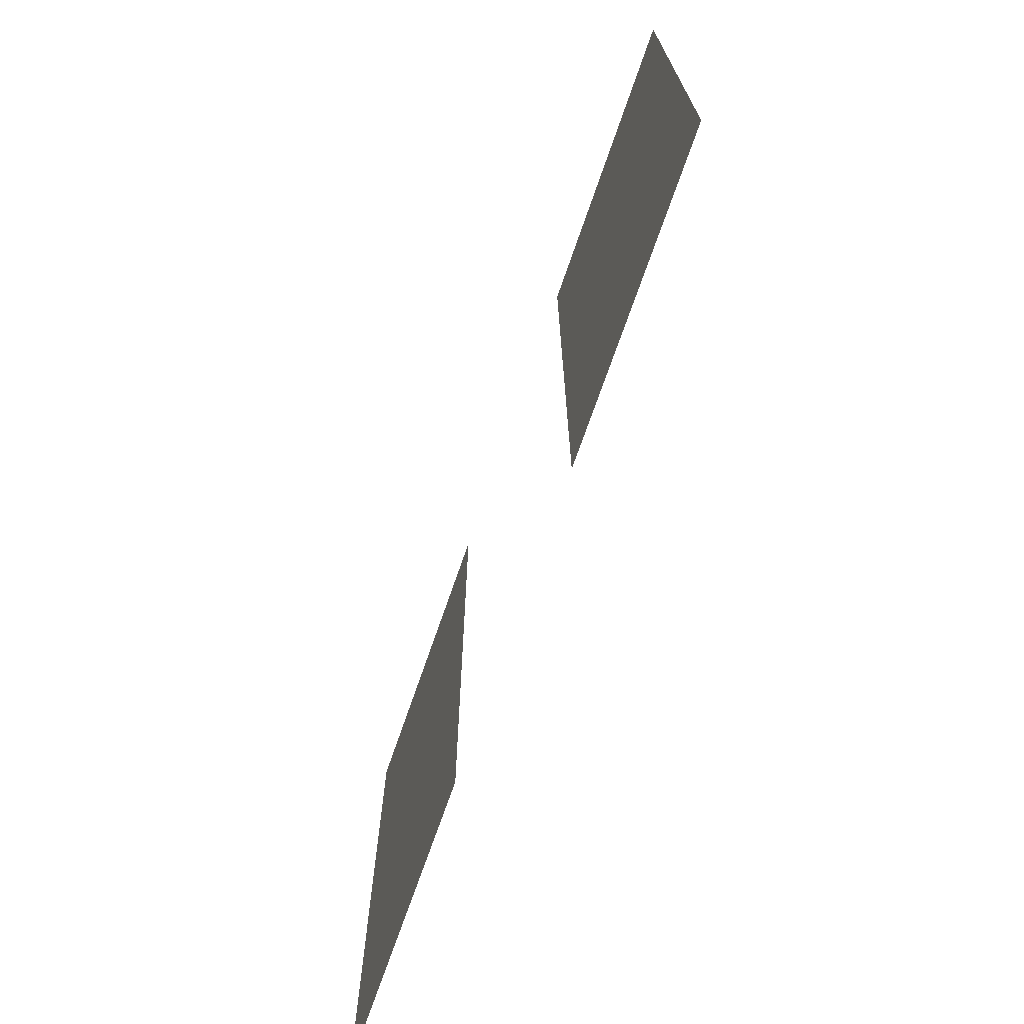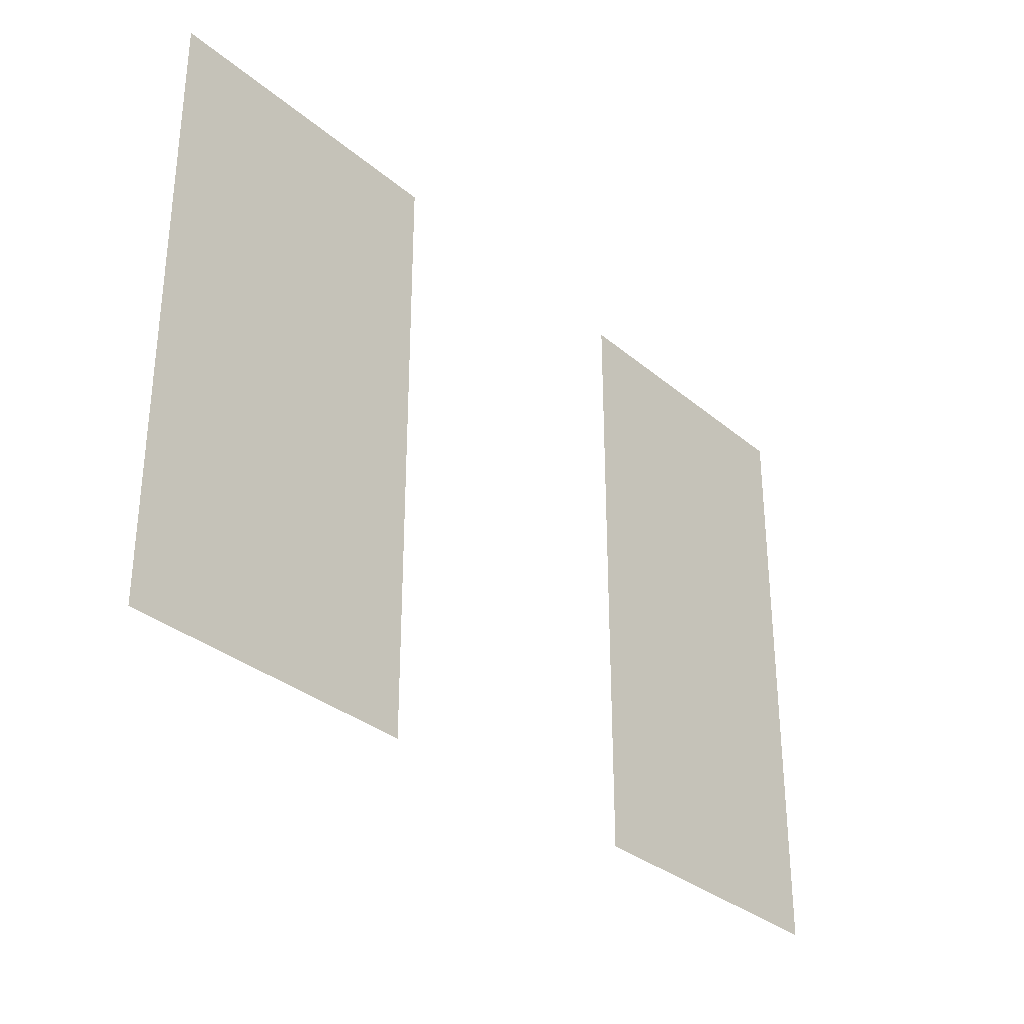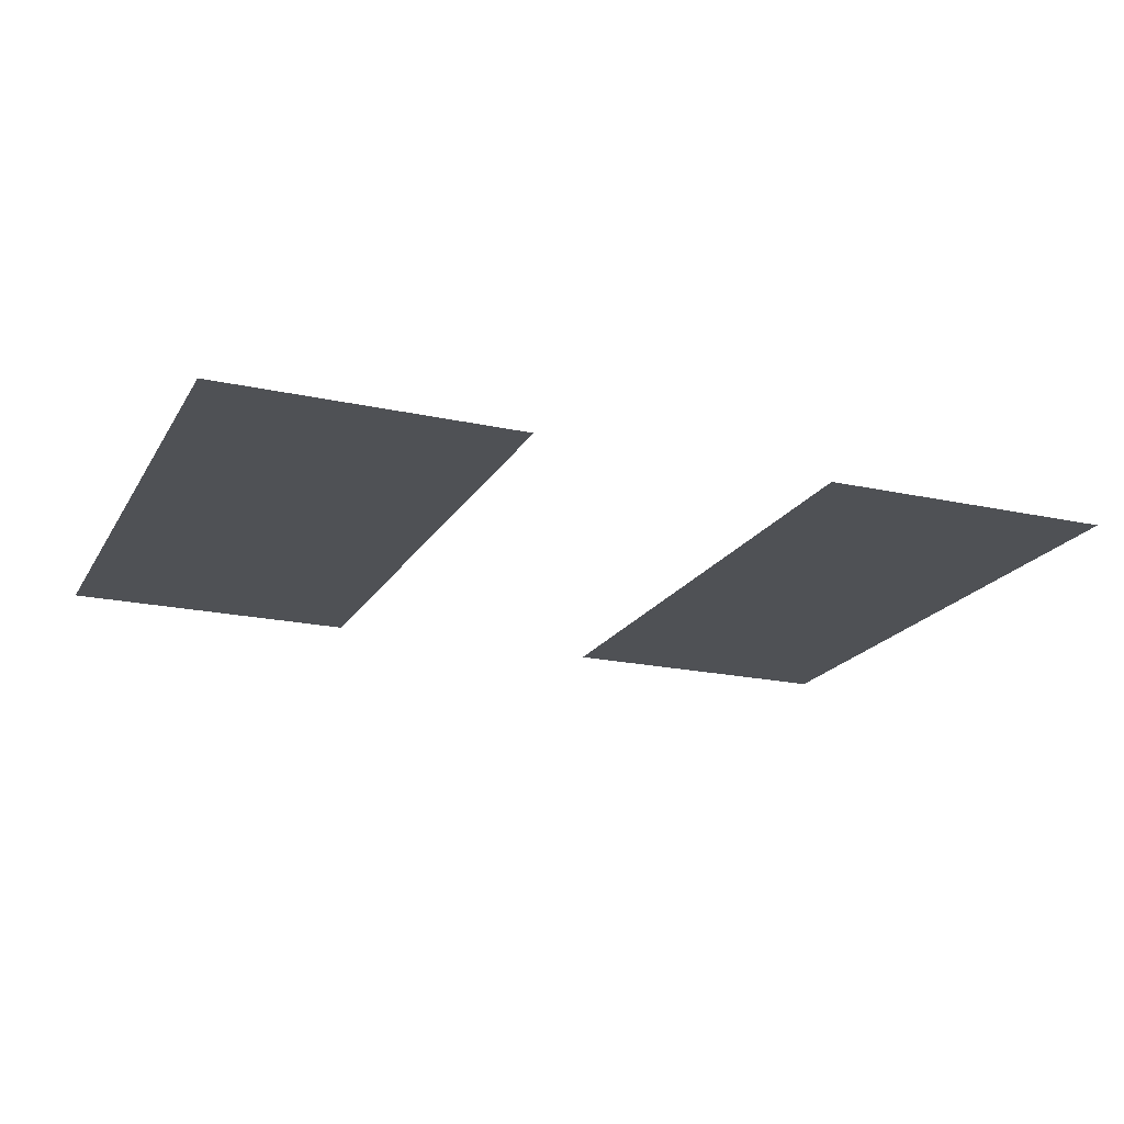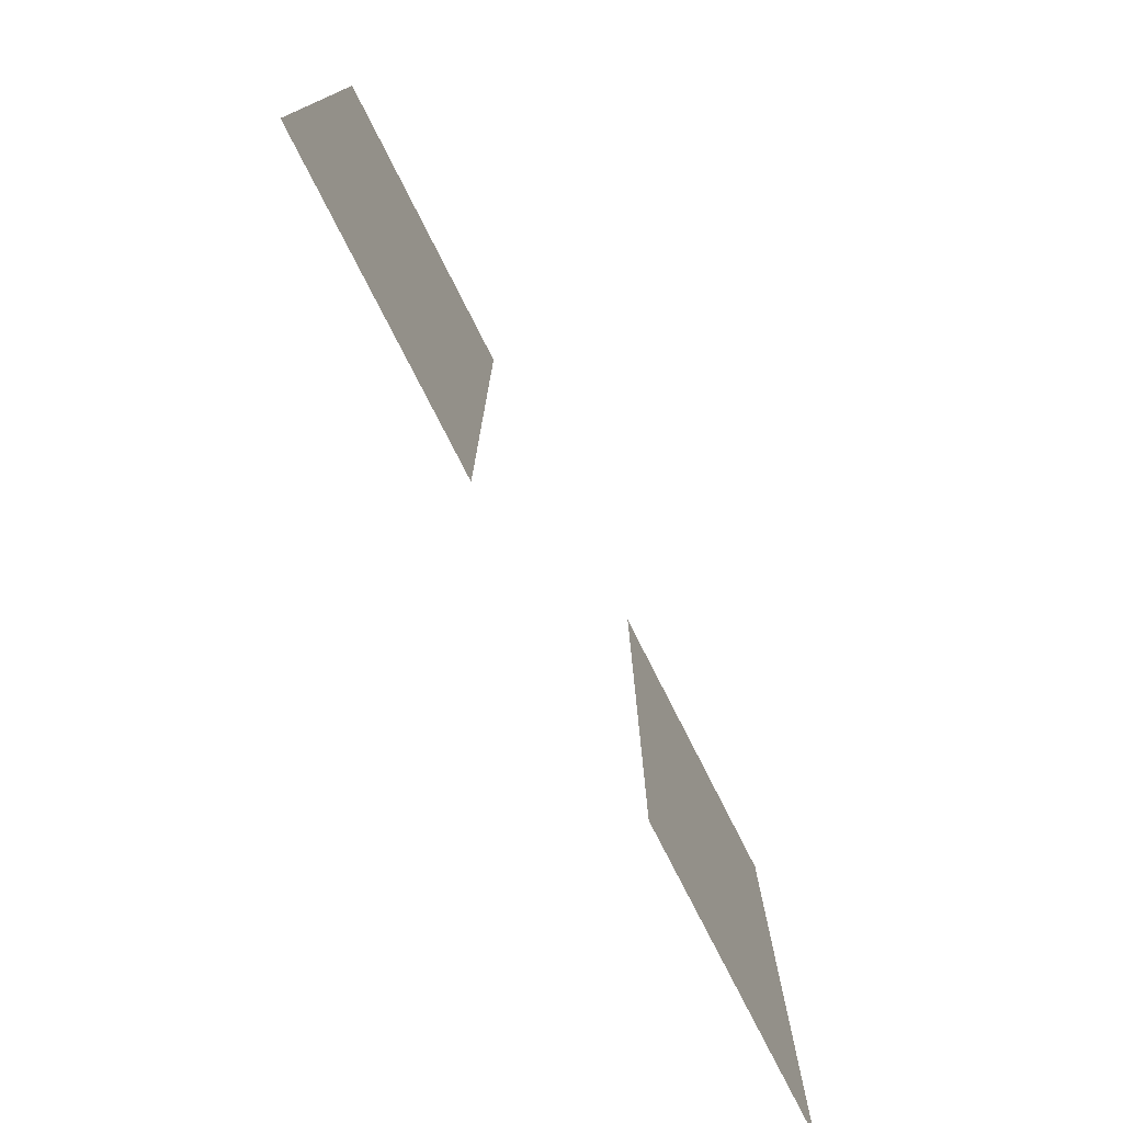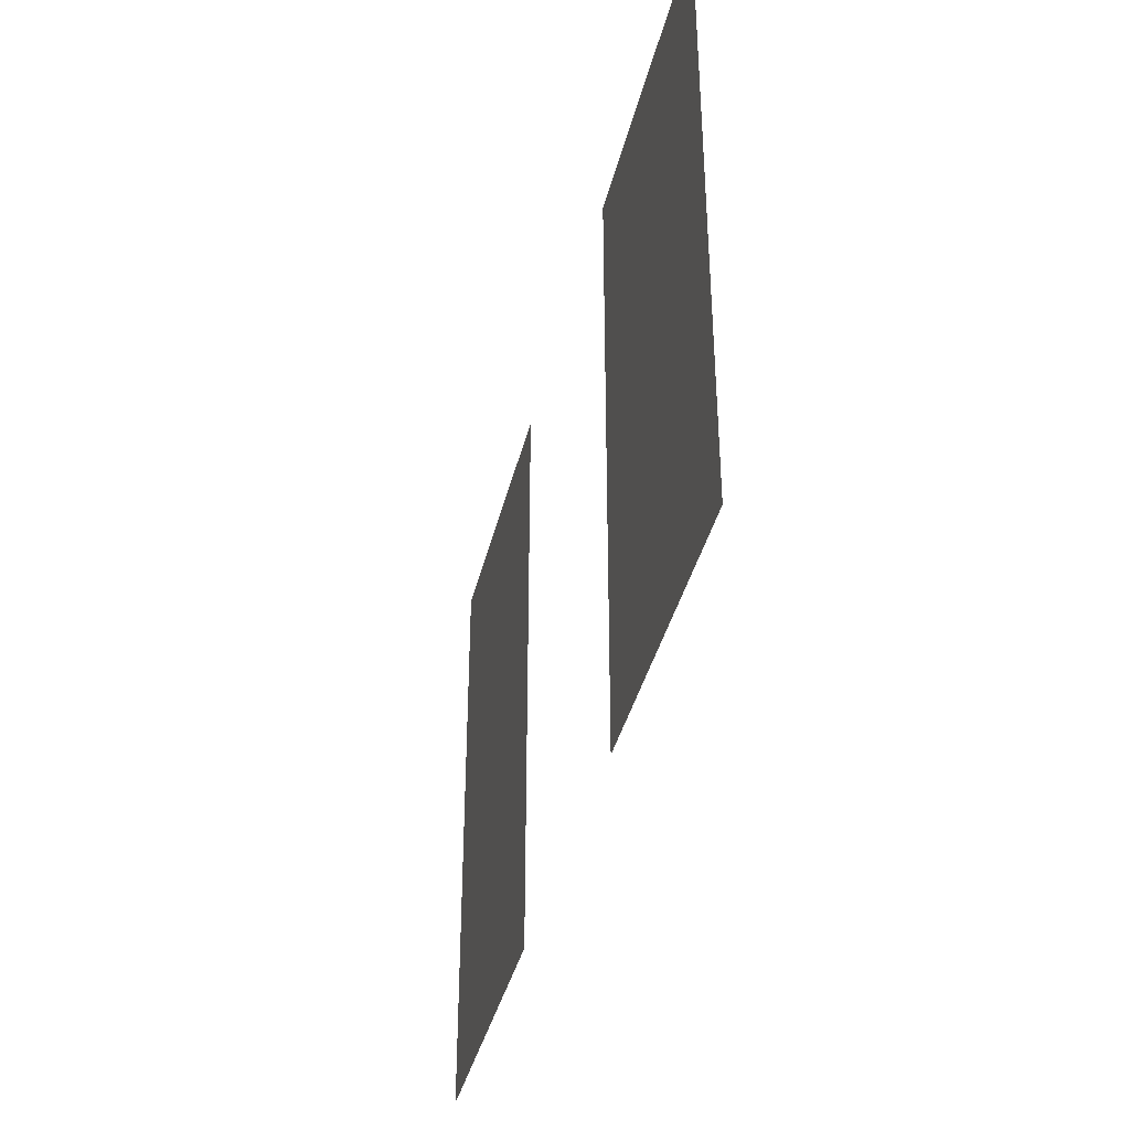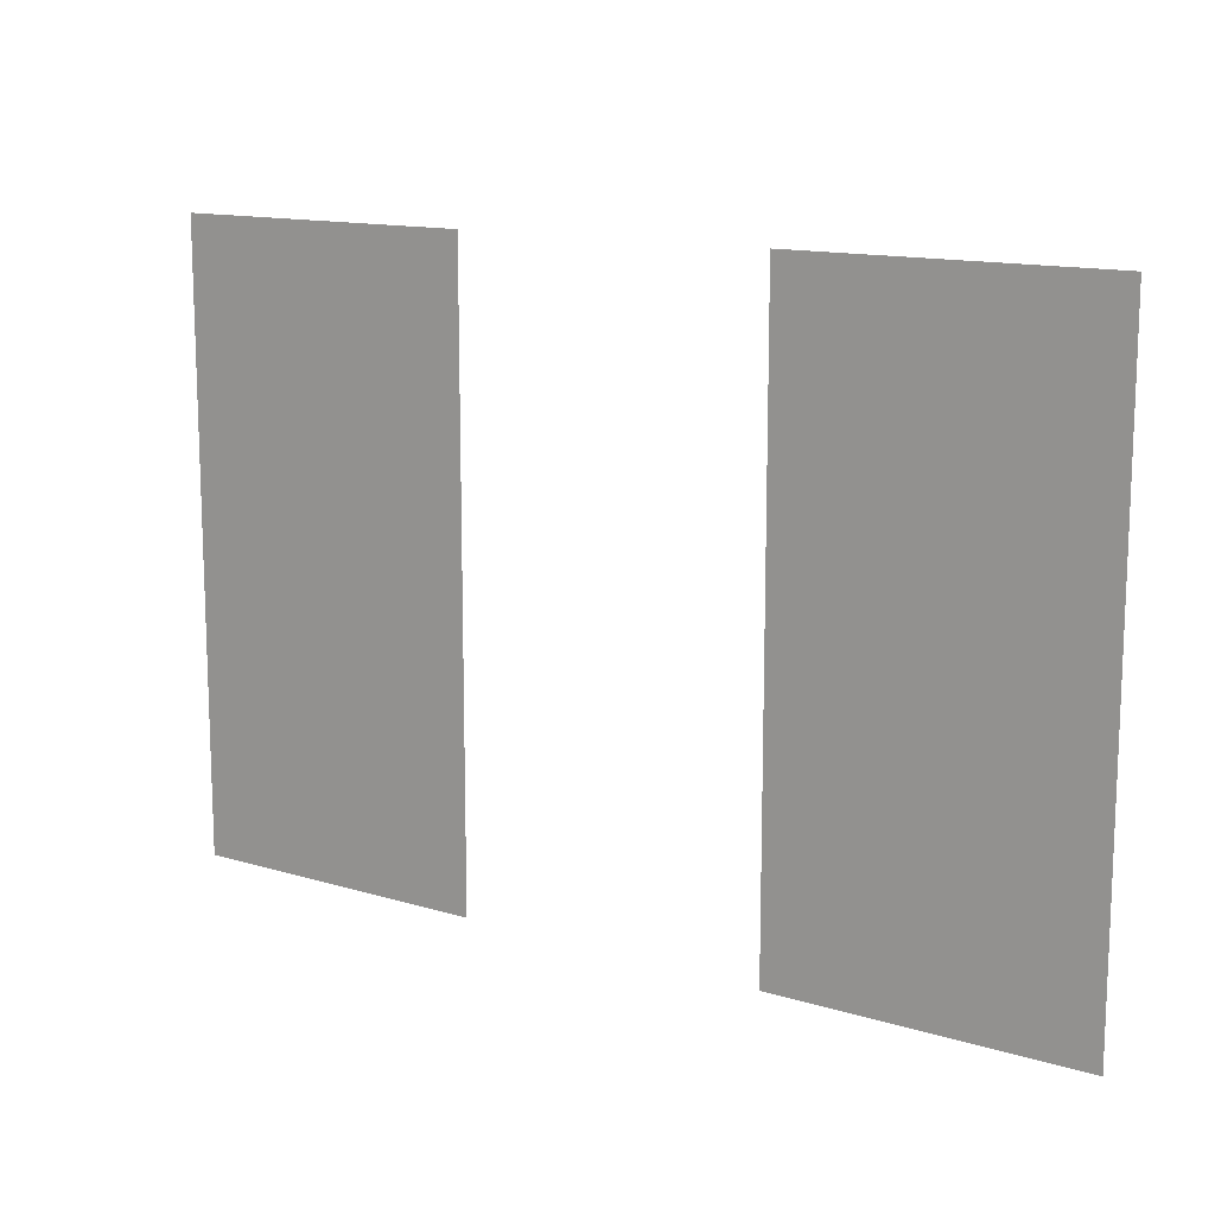
<metadata>
{"format":"obj","ext":"obj","renderer":"f3d","projection":"perspective","resolution":1024,"background":"white","views":[{"elev":-70.8,"azim":-109.0,"up":"+Y"},{"elev":-32.2,"azim":130.5,"up":"+Y"},{"elev":-19.9,"azim":-22.3,"up":"+Z"},{"elev":-76.4,"azim":-63.2,"up":"+Y"},{"elev":-38.7,"azim":-103.3,"up":"+Y"},{"elev":13.3,"azim":34.6,"up":"+Y"}]}
</metadata>
<code>
v -4.48 -0.64 0
v -4.8 -0.64 0
v -4.8 -0.32 0
v -4.48 -0.32 0
v -5.12 -0.64 0
v -5.44 -0.64 0
v -5.44 -0.32 0
v -5.12 -0.32 0
v -4.48 -0.96 0
v -4.8 -0.96 0
v -4.8 -0.64 0
v -4.48 -0.64 0
v -5.12 -0.96 0
v -5.44 -0.96 0
v -5.44 -0.64 0
v -5.12 -0.64 0
g Shrine_mesh_0004
f 1 2 3 4
f 5 6 7 8
f 9 10 11 12
f 13 14 15 16

</code>
